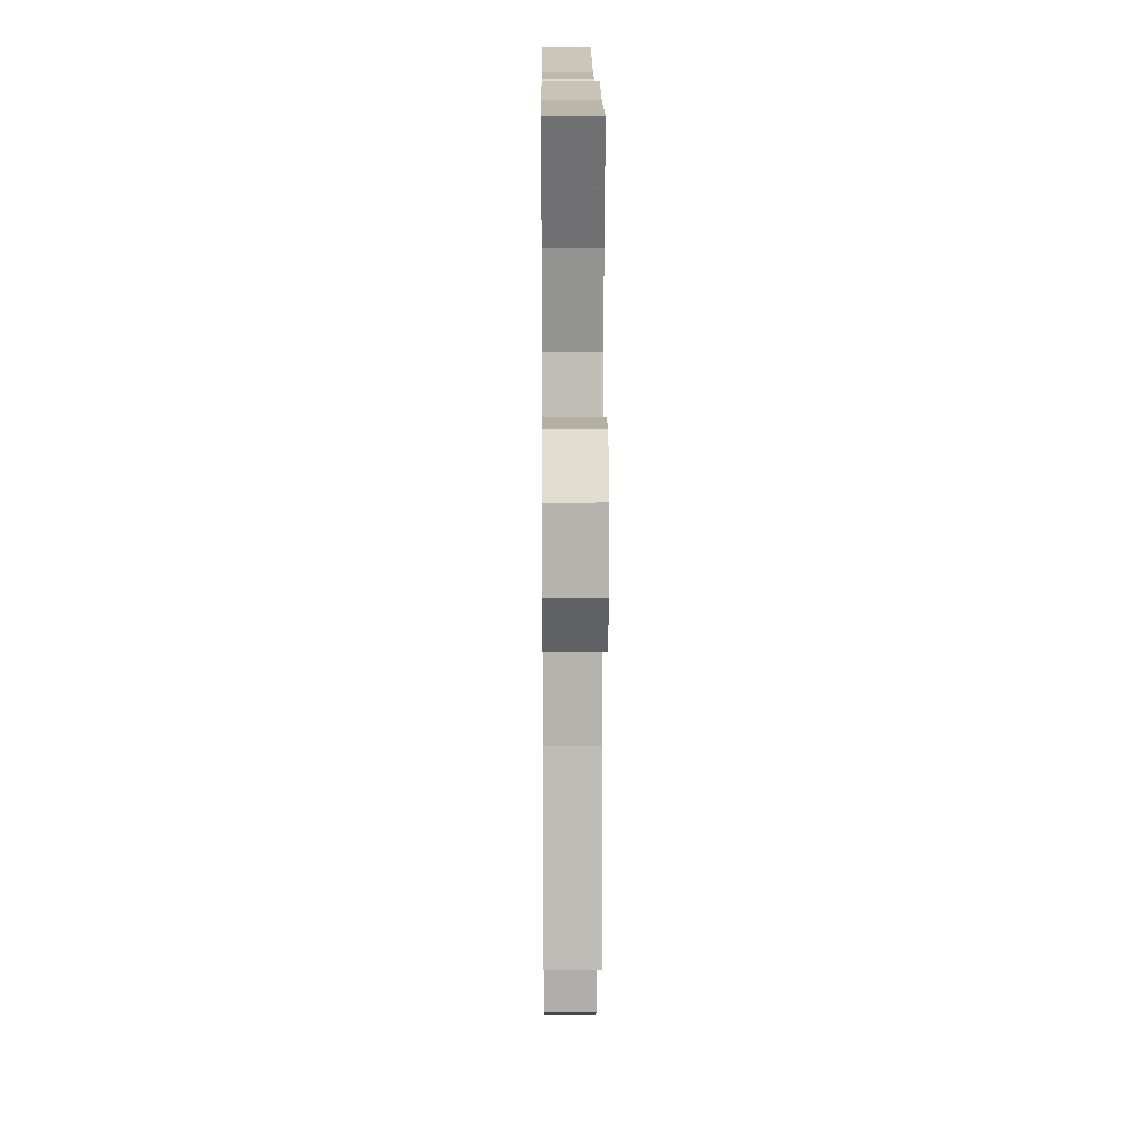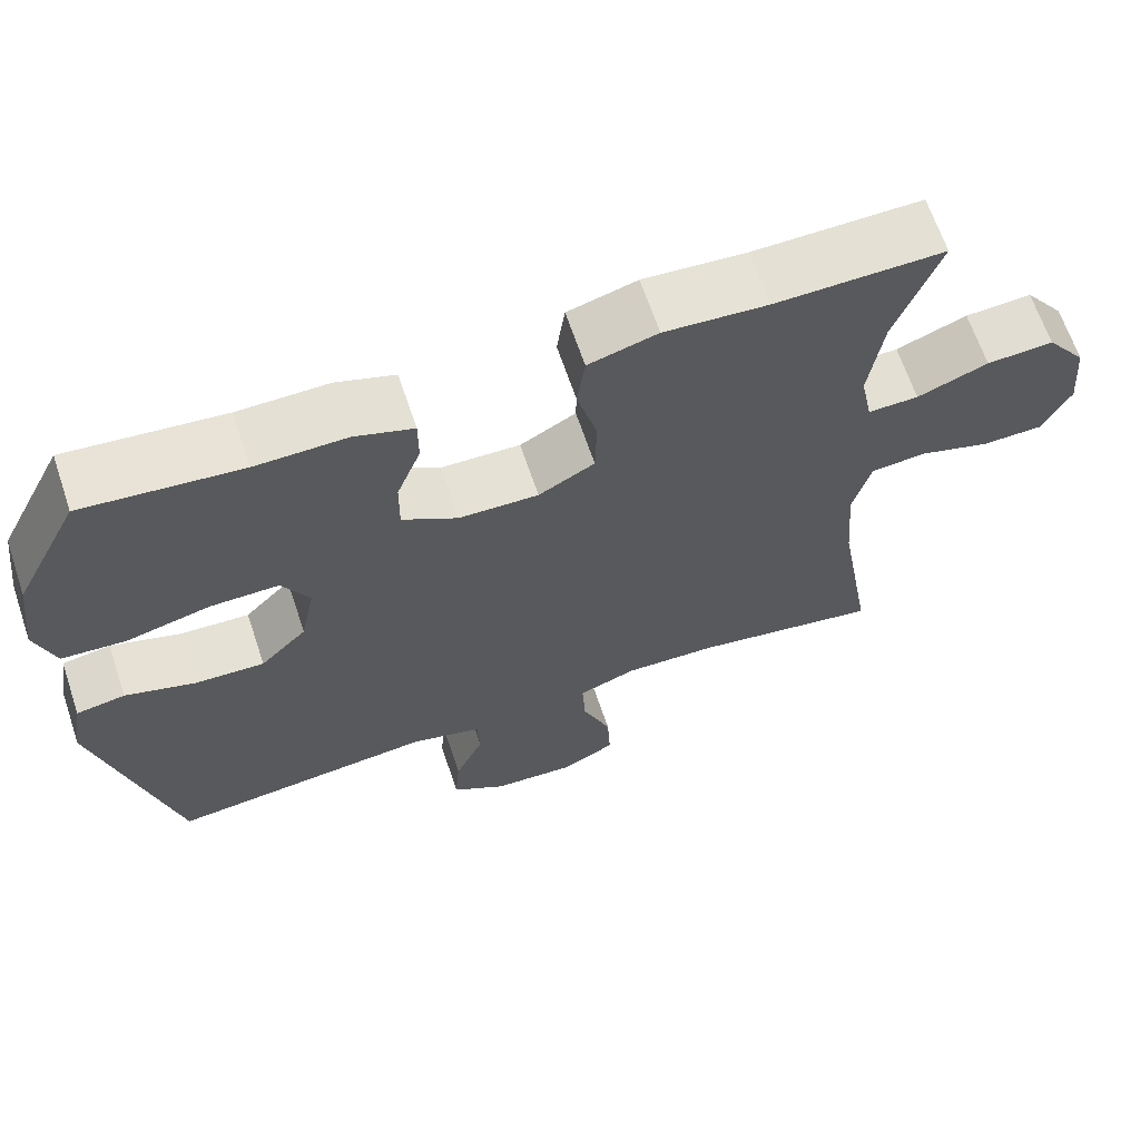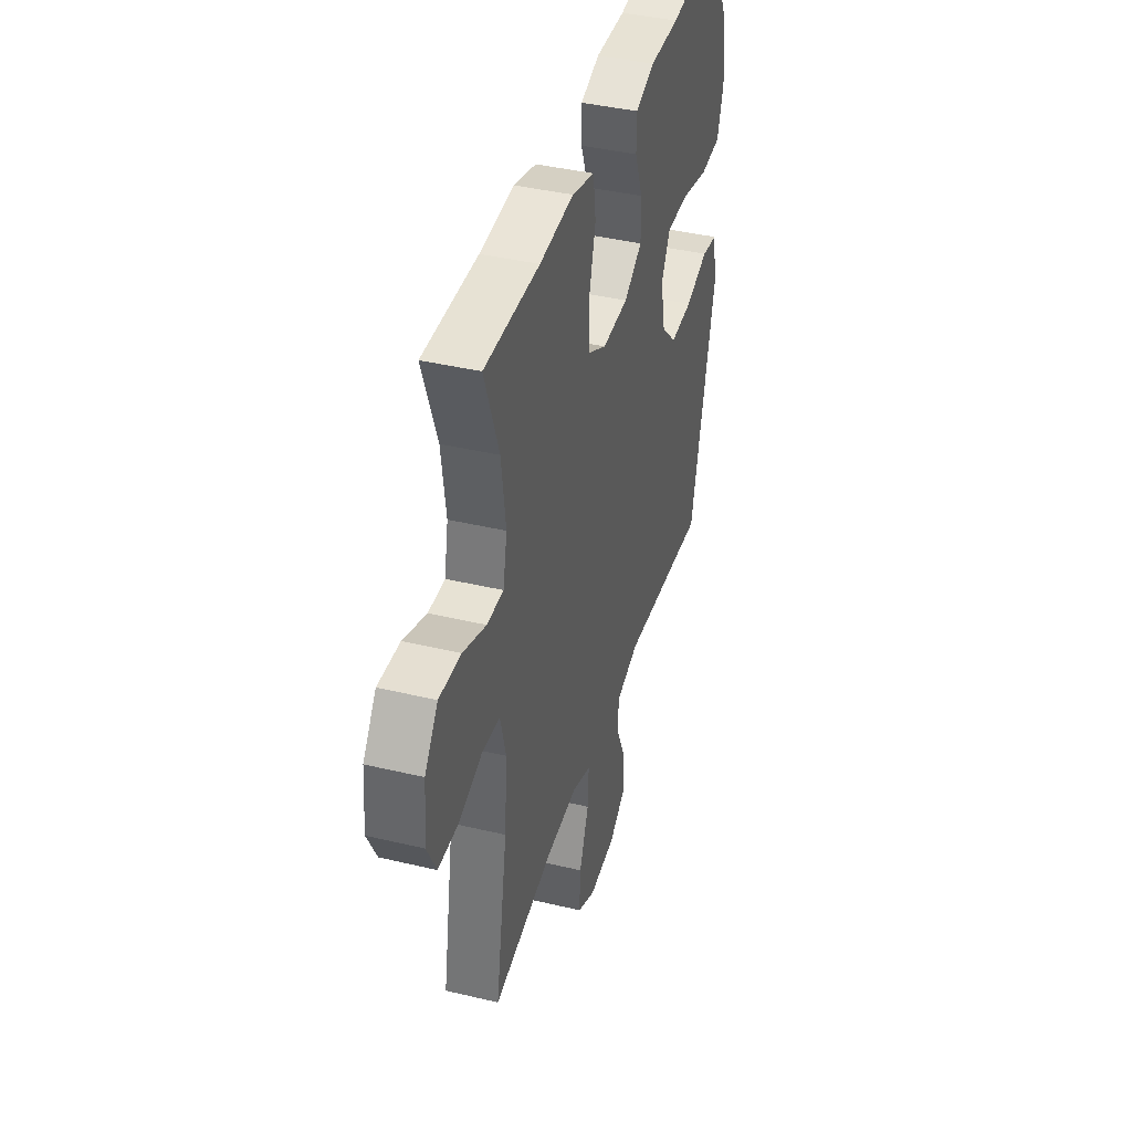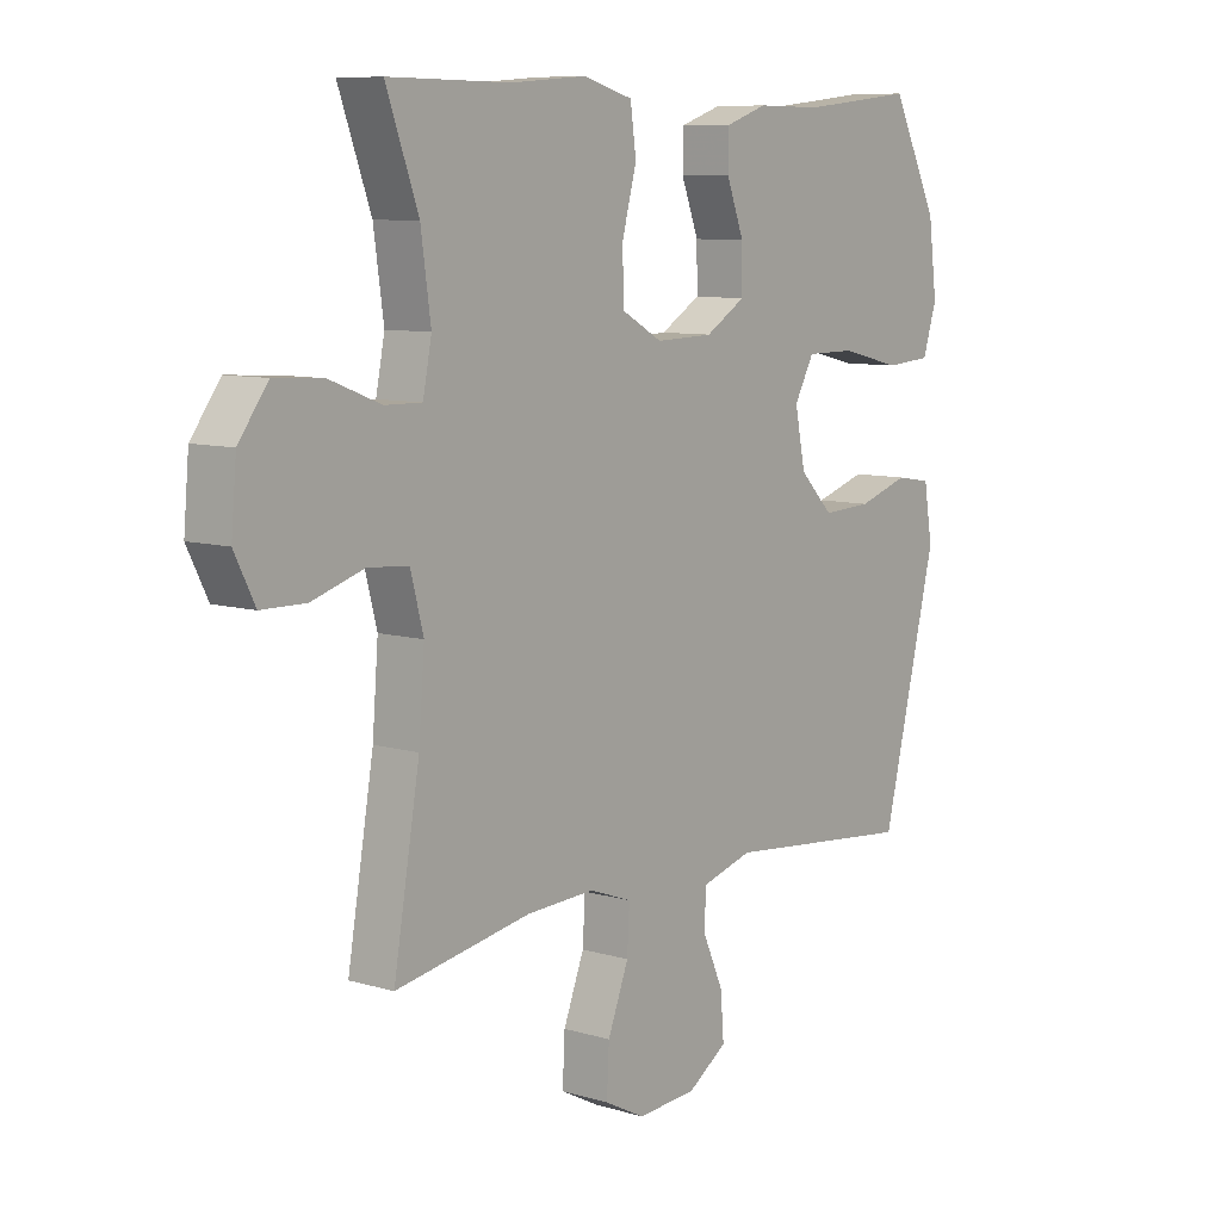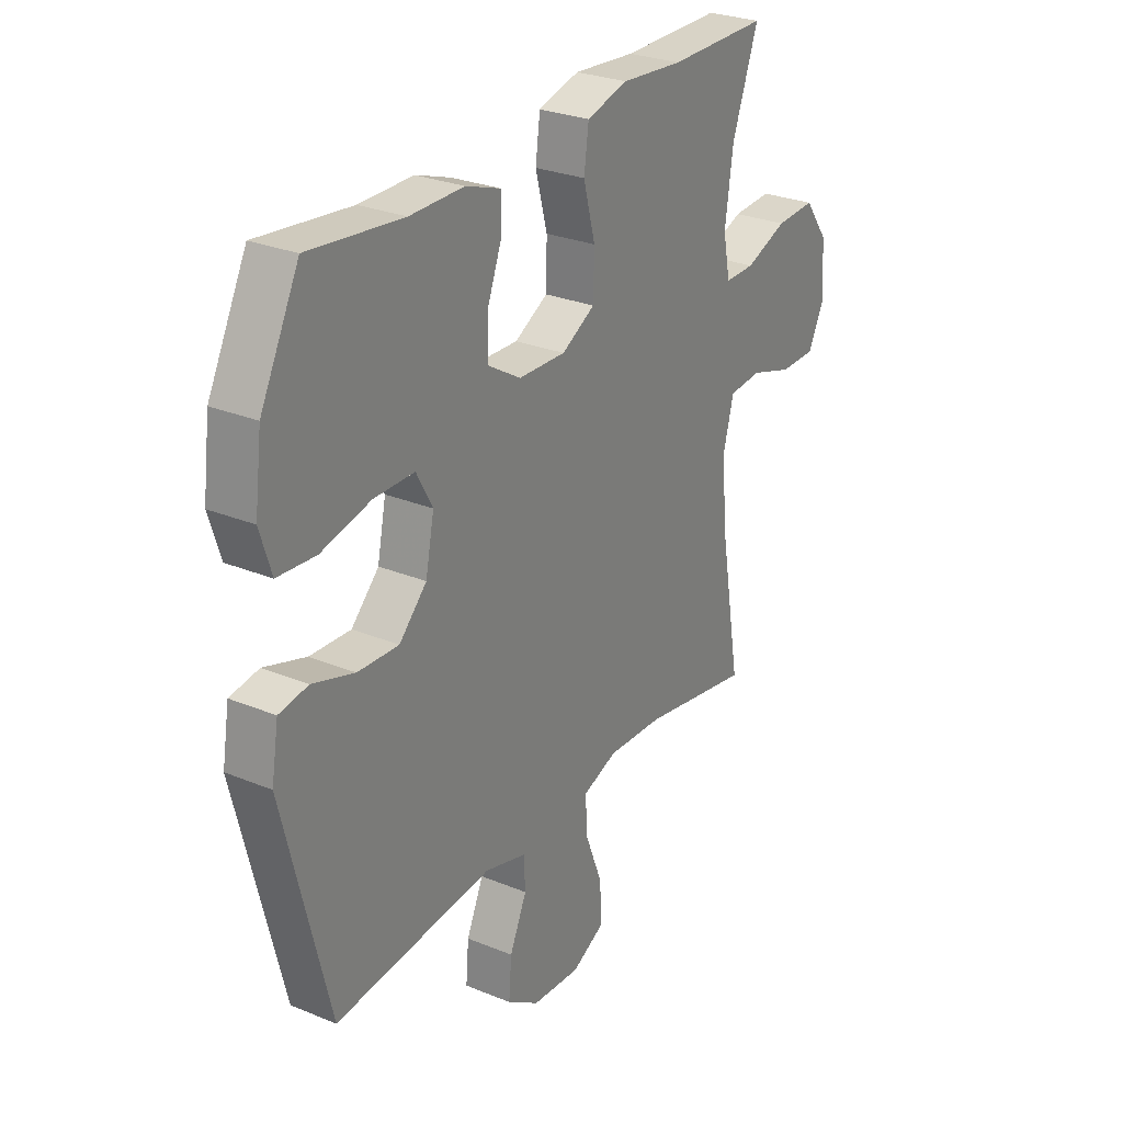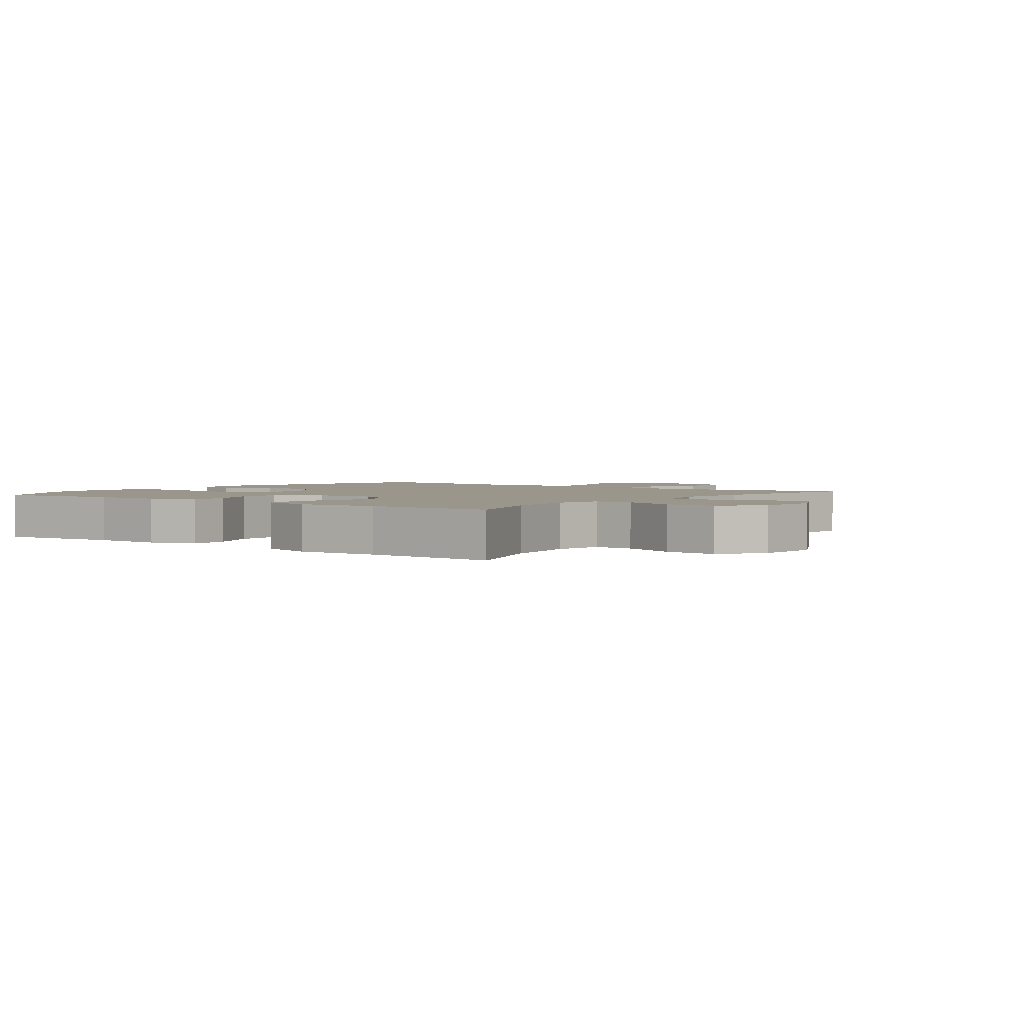
<metadata>
{"format":"obj","ext":"obj","renderer":"f3d","projection":"perspective","resolution":1024,"background":"white","views":[{"elev":15.1,"azim":89.5,"up":"+Z"},{"elev":65.7,"azim":-18.6,"up":"+Z"},{"elev":40.5,"azim":106.3,"up":"+Z"},{"elev":8.7,"azim":128.5,"up":"+Z"},{"elev":27.7,"azim":-57.8,"up":"+Z"},{"elev":2.4,"azim":37.1,"up":"+Y"}]}
</metadata>
<code>
v -0.5 0.07 -0.5
v -0.595 0.07 -0.112
v -0.58 0.07 -0.022
v -0.519 0.07 -0.012
v -0.431 0.07 -0.04
v -0.345 0.07 -0.044
v -0.287 0.07 0.015
v -0.269 0.07 0.104
v -0.303 0.07 0.166
v -0.388 0.07 0.166
v -0.492 0.07 0.141
v -0.572 0.07 0.147
v -0.596 0.07 0.223
v -0.581 0.07 0.339
v -0.5 0.07 0.5
v -0.304 0.07 0.479
v -0.191 0.07 0.48
v -0.118 0.07 0.455
v -0.118 0.07 0.394
v -0.148 0.07 0.315
v -0.149 0.07 0.243
v -0.08 0.07 0.201
v 0.019 0.07 0.198
v 0.089 0.07 0.237
v 0.091 0.07 0.318
v 0.066 0.07 0.412
v 0.076 0.07 0.484
v 0.162 0.07 0.508
v 0.291 0.07 0.498
v 0.5 0.07 0.5
v 0.445 0.07 0.348
v 0.428 0.07 0.227
v 0.443 0.07 0.151
v 0.506 0.07 0.152
v 0.594 0.07 0.186
v 0.677 0.07 0.191
v 0.727 0.07 0.123
v 0.736 0.07 0.022
v 0.701 0.07 -0.048
v 0.625 0.07 -0.049
v 0.536 0.07 -0.021
v 0.467 0.07 -0.027
v 0.445 0.07 -0.111
v 0.455 0.07 -0.237
v 0.5 0.07 -0.5
v 0.267 0.07 -0.459
v 0.15 0.07 -0.454
v 0.077 0.07 -0.481
v 0.081 0.07 -0.554
v 0.117 0.07 -0.647
v 0.121 0.07 -0.726
v 0.051 0.07 -0.762
v -0.051 0.07 -0.755
v -0.119 0.07 -0.71
v -0.113 0.07 -0.635
v -0.077 0.07 -0.554
v -0.08 0.07 -0.492
v -0.168 0.07 -0.467
v -0.5 0 -0.5
v -0.595 0 -0.112
v -0.58 0 -0.022
v -0.519 0 -0.012
v -0.431 0 -0.04
v -0.345 0 -0.044
v -0.287 0 0.015
v -0.269 0 0.104
v -0.303 0 0.166
v -0.388 0 0.166
v -0.492 0 0.141
v -0.572 0 0.147
v -0.596 0 0.223
v -0.581 0 0.339
v -0.5 0 0.5
v -0.304 0 0.479
v -0.191 0 0.48
v -0.118 0 0.455
v -0.118 0 0.394
v -0.148 0 0.315
v -0.149 0 0.243
v -0.08 0 0.201
v 0.019 0 0.198
v 0.089 0 0.237
v 0.091 0 0.318
v 0.066 0 0.412
v 0.076 0 0.484
v 0.162 0 0.508
v 0.291 0 0.498
v 0.5 0 0.5
v 0.445 0 0.348
v 0.428 0 0.227
v 0.443 0 0.151
v 0.506 0 0.152
v 0.594 0 0.186
v 0.677 0 0.191
v 0.727 0 0.123
v 0.736 0 0.022
v 0.701 0 -0.048
v 0.625 0 -0.049
v 0.536 0 -0.021
v 0.467 0 -0.027
v 0.445 0 -0.111
v 0.455 0 -0.237
v 0.5 0 -0.5
v 0.267 0 -0.459
v 0.15 0 -0.454
v 0.077 0 -0.481
v 0.081 0 -0.554
v 0.117 0 -0.647
v 0.121 0 -0.726
v 0.051 0 -0.762
v -0.051 0 -0.755
v -0.119 0 -0.71
v -0.113 0 -0.635
v -0.077 0 -0.554
v -0.08 0 -0.492
v -0.168 0 -0.467
f 54 55 56
f 53 54 56
f 52 53 56
f 51 52 56
f 50 51 56
f 49 50 56
f 48 49 56 57
f 47 48 57 58
f 44 45 46
f 43 44 46 47
f 42 43 47 58
f 39 40 41
f 38 39 41
f 37 38 41
f 36 37 41
f 35 36 41
f 34 35 41
f 33 34 41 42
f 42 58 1
f 33 42 1
f 32 33 1
f 29 30 31
f 29 31 32
f 28 29 32
f 27 28 32
f 26 27 32
f 25 26 32
f 18 19 20
f 17 18 20
f 16 17 20
f 16 20 21
f 15 16 21
f 14 15 21
f 13 14 21
f 12 13 21
f 11 12 21
f 10 11 21
f 9 10 21 22
f 3 4 5
f 2 3 5
f 1 2 5
f 1 5 6
f 32 1 6 7
f 24 25 32
f 23 24 32 7
f 8 9 22 23
f 7 8 23
f 114 113 112
f 114 112 111
f 114 111 110
f 114 110 109
f 114 109 108
f 114 108 107
f 115 114 107 106
f 116 115 106 105
f 104 103 102
f 105 104 102 101
f 116 105 101 100
f 99 98 97
f 99 97 96
f 99 96 95
f 99 95 94
f 99 94 93
f 99 93 92
f 100 99 92 91
f 59 116 100
f 59 100 91
f 59 91 90
f 89 88 87
f 90 89 87
f 90 87 86
f 90 86 85
f 90 85 84
f 90 84 83
f 78 77 76
f 78 76 75
f 78 75 74
f 79 78 74
f 79 74 73
f 79 73 72
f 79 72 71
f 79 71 70
f 79 70 69
f 79 69 68
f 80 79 68 67
f 63 62 61
f 63 61 60
f 63 60 59
f 64 63 59
f 65 64 59 90
f 90 83 82
f 65 90 82 81
f 81 80 67 66
f 81 66 65
f 1 59 60 2
f 2 60 61 3
f 3 61 62 4
f 4 62 63 5
f 5 63 64 6
f 6 64 65 7
f 7 65 66 8
f 8 66 67 9
f 9 67 68 10
f 10 68 69 11
f 11 69 70 12
f 12 70 71 13
f 13 71 72 14
f 14 72 73 15
f 15 73 74 16
f 16 74 75 17
f 17 75 76 18
f 18 76 77 19
f 19 77 78 20
f 20 78 79 21
f 21 79 80 22
f 22 80 81 23
f 23 81 82 24
f 24 82 83 25
f 25 83 84 26
f 26 84 85 27
f 27 85 86 28
f 28 86 87 29
f 29 87 88 30
f 30 88 89 31
f 31 89 90 32
f 32 90 91 33
f 33 91 92 34
f 34 92 93 35
f 35 93 94 36
f 36 94 95 37
f 37 95 96 38
f 38 96 97 39
f 39 97 98 40
f 40 98 99 41
f 41 99 100 42
f 42 100 101 43
f 43 101 102 44
f 44 102 103 45
f 45 103 104 46
f 46 104 105 47
f 47 105 106 48
f 48 106 107 49
f 49 107 108 50
f 50 108 109 51
f 51 109 110 52
f 52 110 111 53
f 53 111 112 54
f 54 112 113 55
f 55 113 114 56
f 56 114 115 57
f 57 115 116 58
f 58 116 59 1

</code>
